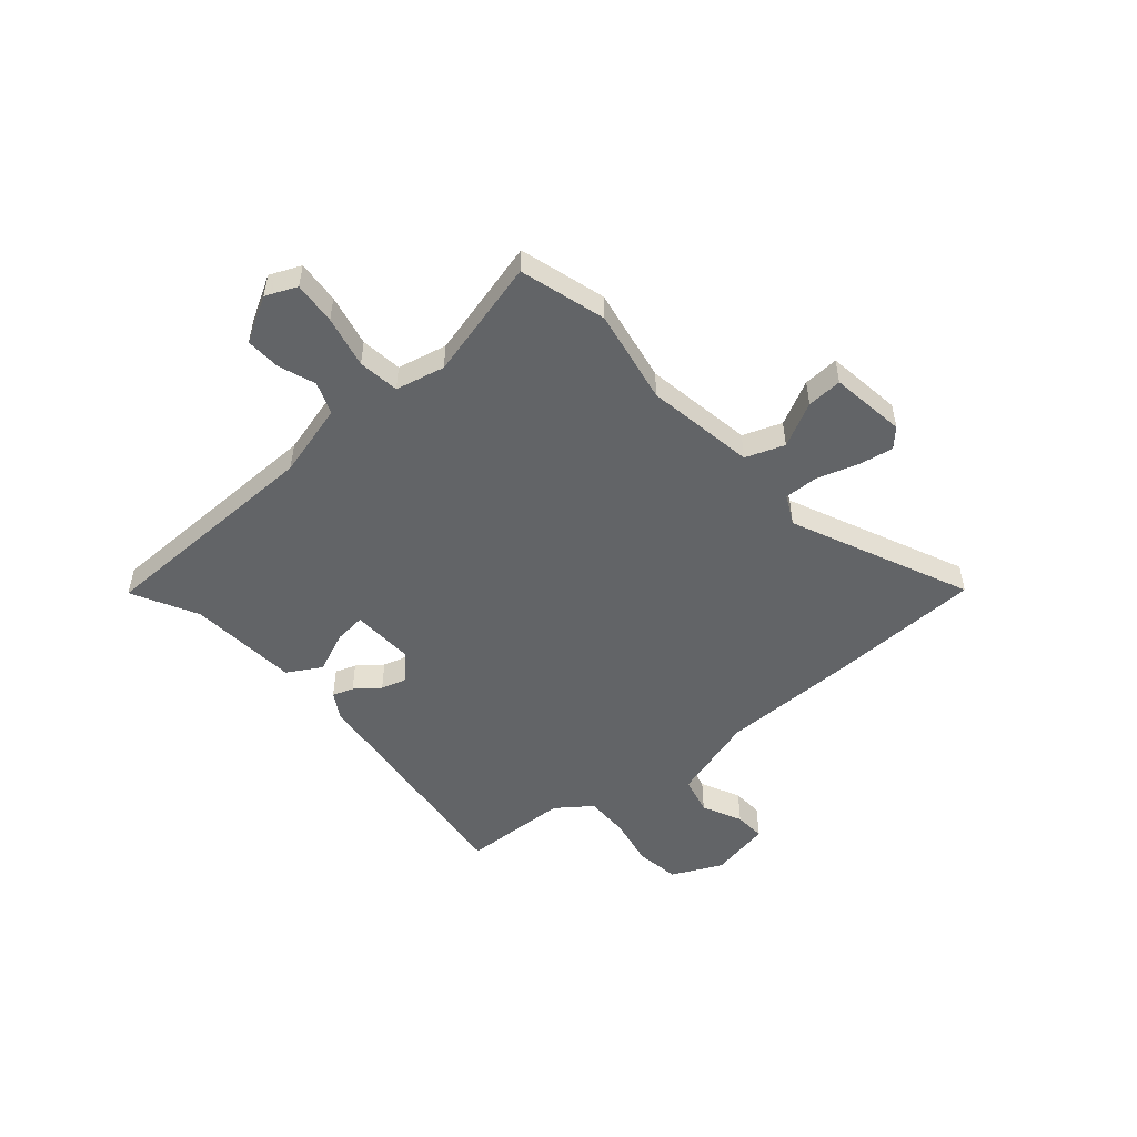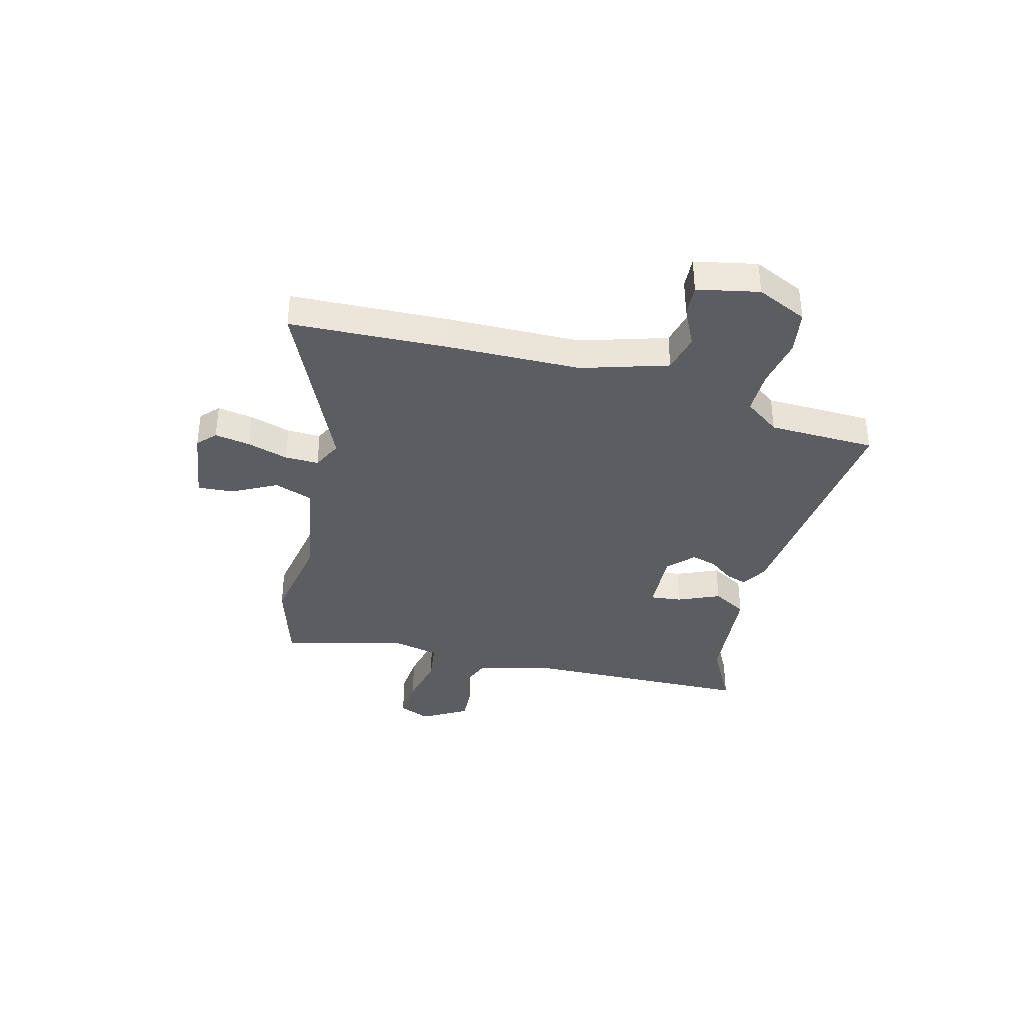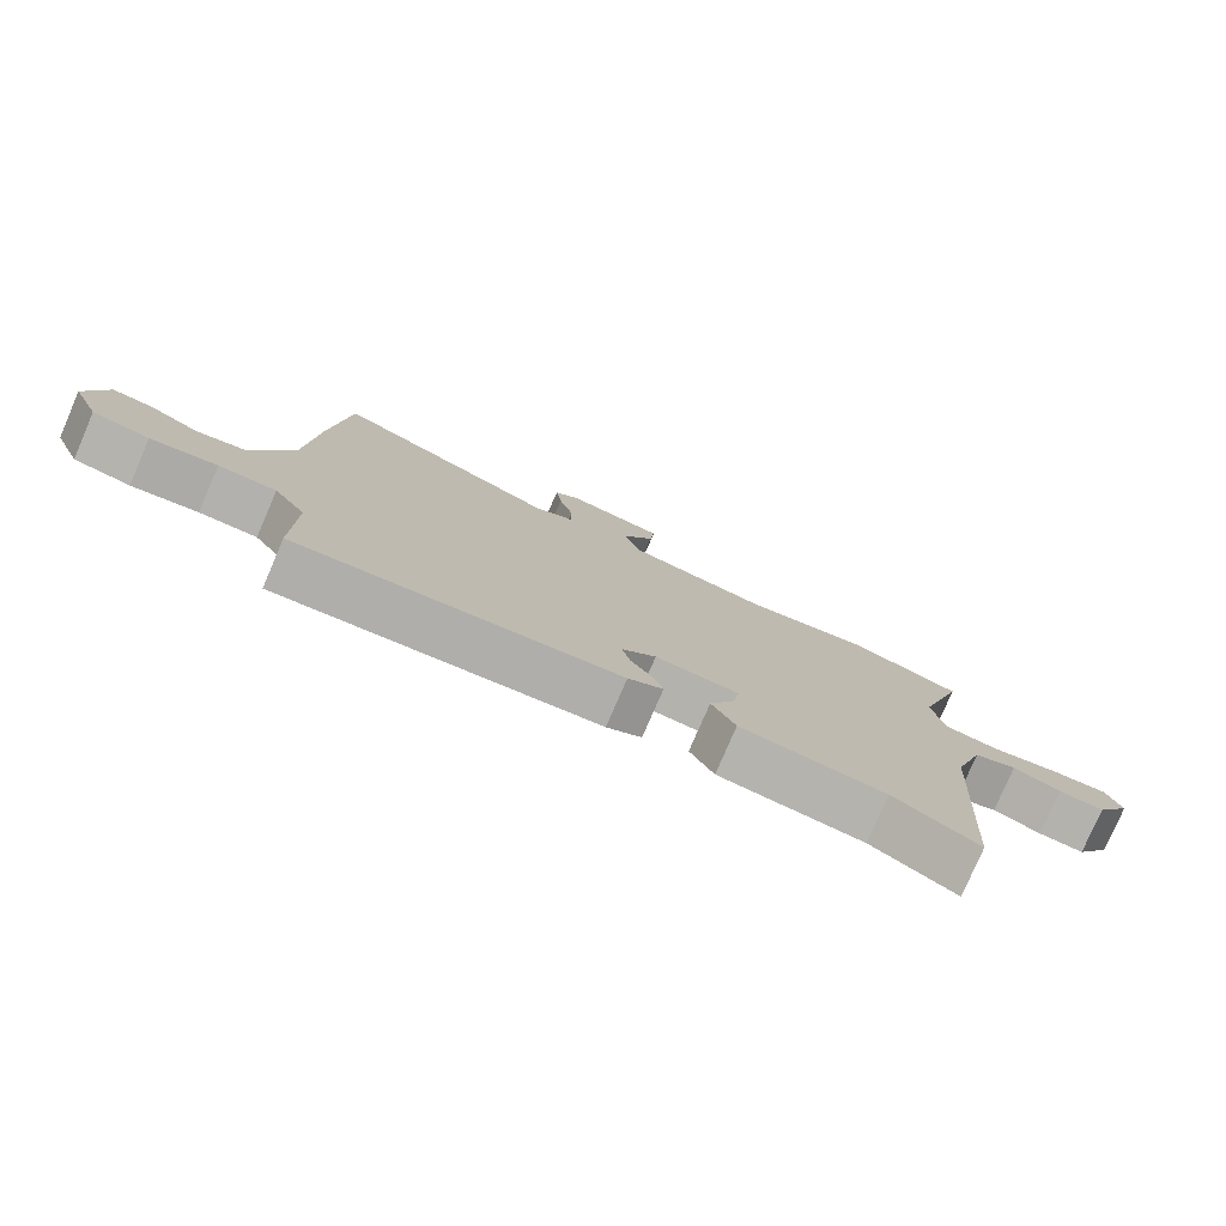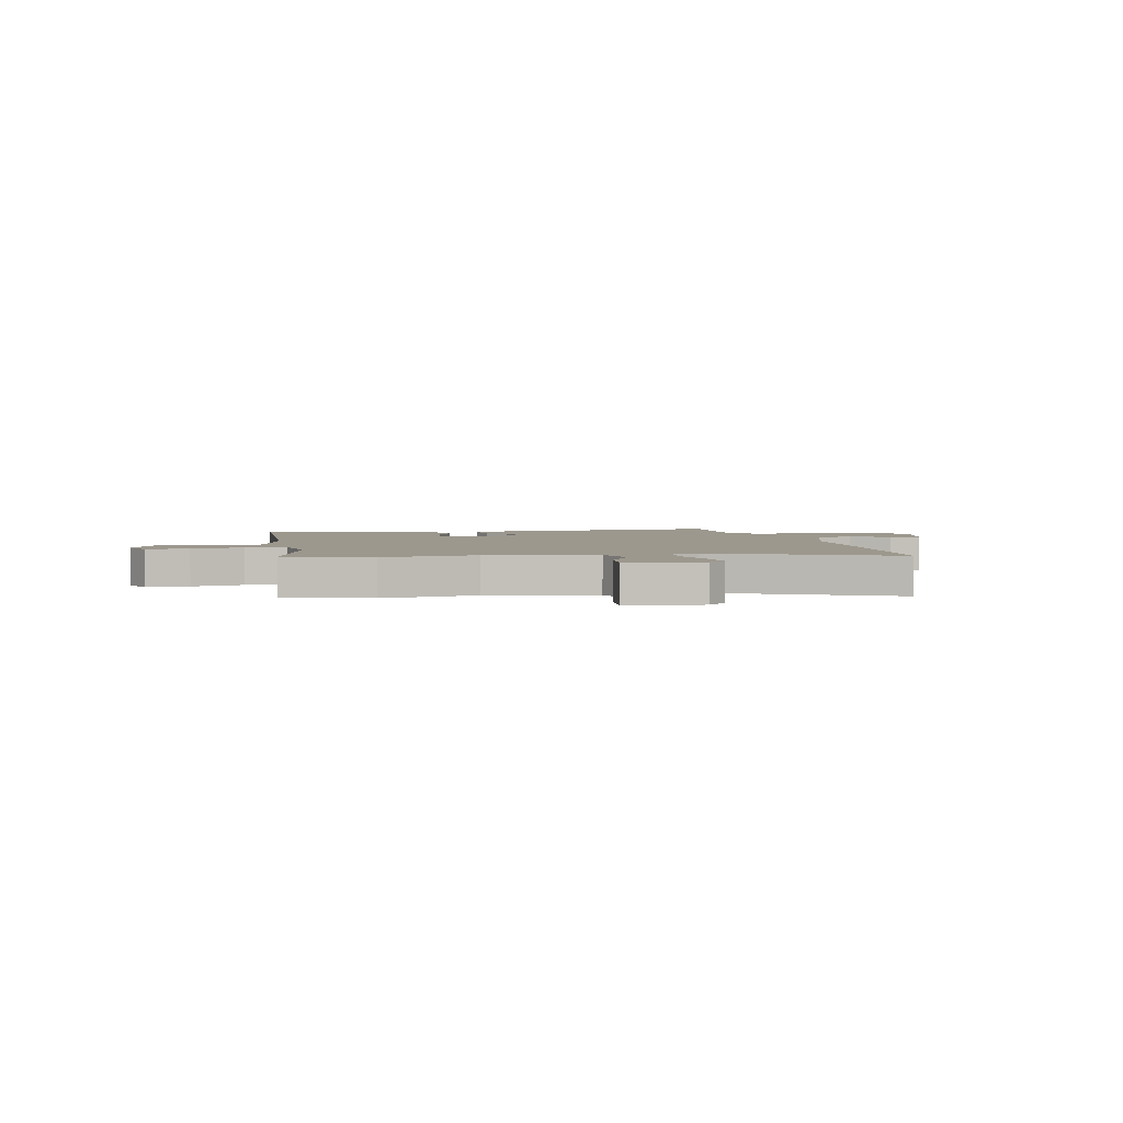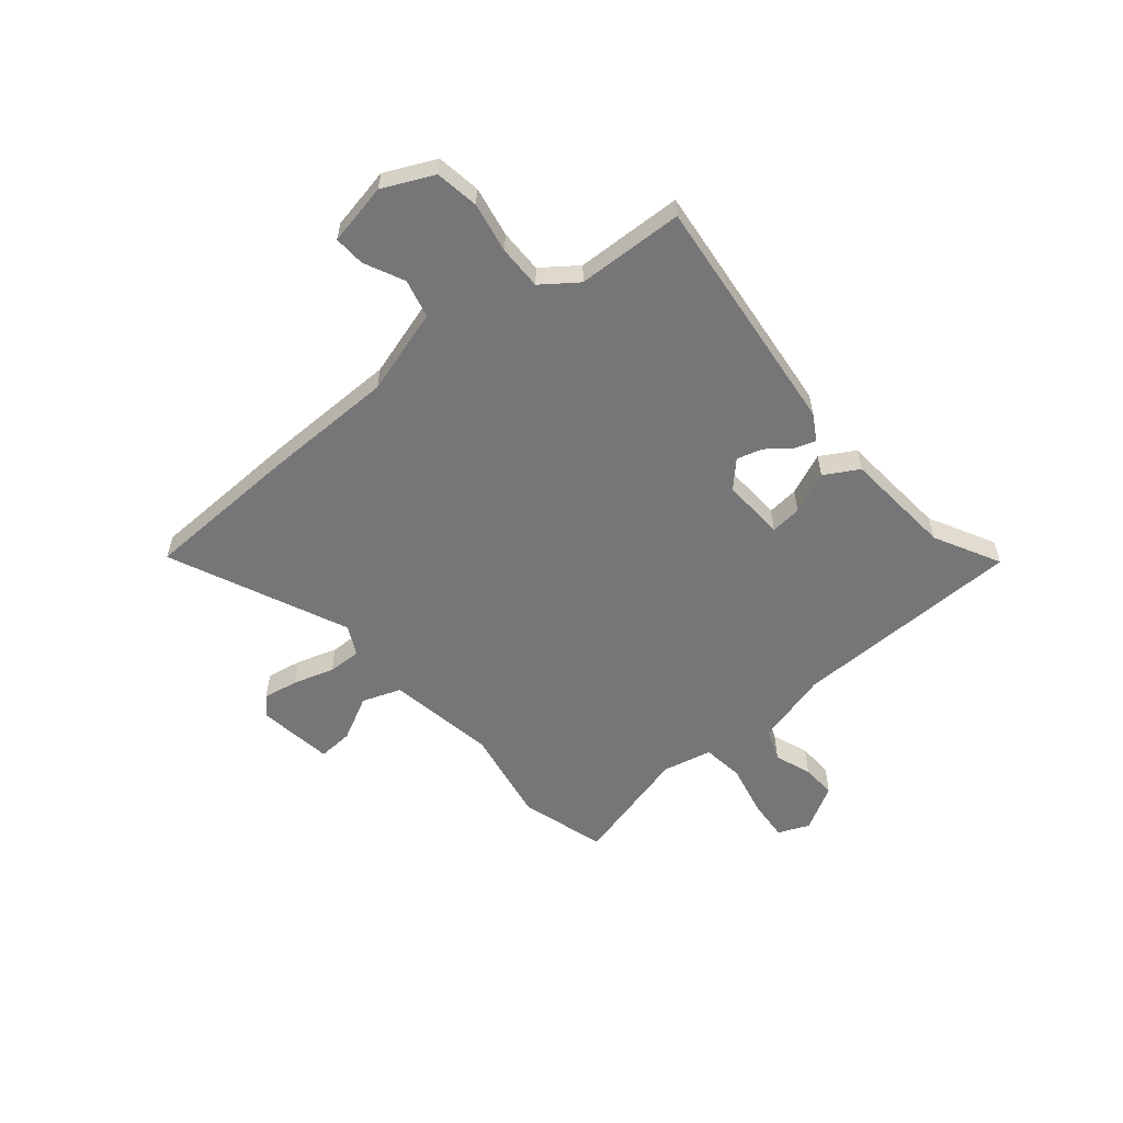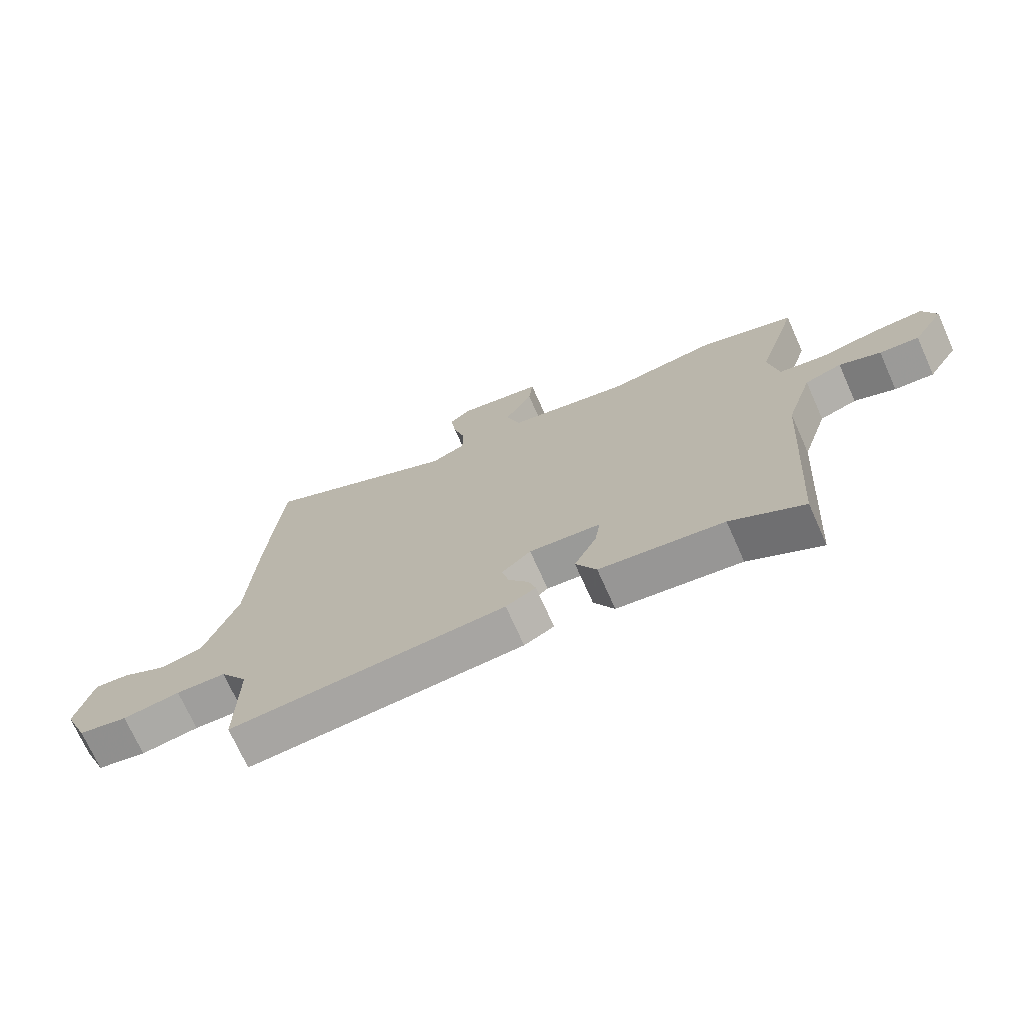
<metadata>
{"format":"obj","ext":"obj","renderer":"f3d","projection":"perspective","resolution":1024,"background":"white","views":[{"elev":-51.1,"azim":-52.0,"up":"+Y"},{"elev":-36.6,"azim":73.2,"up":"+Y"},{"elev":-78.7,"azim":156.6,"up":"+Z"},{"elev":3.2,"azim":-13.6,"up":"+Y"},{"elev":-56.9,"azim":127.3,"up":"+Y"},{"elev":-72.1,"azim":-155.9,"up":"+Z"}]}
</metadata>
<code>
v 0.484 0.07 0.698
v 0.508 0.07 0.394
v 0.522 0.07 0.14
v 0.579 0.07 -0.023
v 0.654 0.07 -0.038
v 0.729 0.07 0.002
v 0.789 0.07 0.008
v 0.818 0.07 -0.11
v 0.777 0.07 -0.209
v 0.693 0.07 -0.226
v 0.595 0.07 -0.212
v 0.51 0.07 -0.215
v 0.463 0.07 -0.285
v 0.465 0.07 -0.491
v -0.006 0.07 -0.461
v -0.057 0.07 -0.434
v -0.045 0.07 -0.393
v -0.011 0.07 -0.345
v 0.001 0.07 -0.295
v -0.049 0.07 -0.251
v -0.171 0.07 -0.262
v -0.162 0.07 -0.322
v -0.124 0.07 -0.401
v -0.159 0.07 -0.468
v -0.37 0.07 -0.495
v -0.494 0.07 -0.567
v -0.522 0.07 -0.121
v -0.567 0.07 0.02
v -0.63 0.07 0.041
v -0.7 0.07 0.012
v -0.767 0.07 0.006
v -0.82 0.07 0.091
v -0.797 0.07 0.152
v -0.714 0.07 0.149
v -0.613 0.07 0.131
v -0.534 0.07 0.145
v -0.517 0.07 0.241
v -0.587 0.07 0.47
v -0.424 0.07 0.526
v -0.239 0.07 0.501
v -0.031 0.07 0.545
v -0.007 0.07 0.621
v -0.055 0.07 0.705
v -0.062 0.07 0.773
v 0.083 0.07 0.8
v 0.119 0.07 0.769
v 0.11 0.07 0.701
v 0.089 0.07 0.621
v 0.09 0.07 0.556
v 0.148 0.07 0.53
v 0.484 0 0.698
v 0.508 0 0.394
v 0.522 0 0.14
v 0.579 0 -0.023
v 0.654 0 -0.038
v 0.729 0 0.002
v 0.789 0 0.008
v 0.818 0 -0.11
v 0.777 0 -0.209
v 0.693 0 -0.226
v 0.595 0 -0.212
v 0.51 0 -0.215
v 0.463 0 -0.285
v 0.465 0 -0.491
v -0.006 0 -0.461
v -0.057 0 -0.434
v -0.045 0 -0.393
v -0.011 0 -0.345
v 0.001 0 -0.295
v -0.049 0 -0.251
v -0.171 0 -0.262
v -0.162 0 -0.322
v -0.124 0 -0.401
v -0.159 0 -0.468
v -0.37 0 -0.495
v -0.494 0 -0.567
v -0.522 0 -0.121
v -0.567 0 0.02
v -0.63 0 0.041
v -0.7 0 0.012
v -0.767 0 0.006
v -0.82 0 0.091
v -0.797 0 0.152
v -0.714 0 0.149
v -0.613 0 0.131
v -0.534 0 0.145
v -0.517 0 0.241
v -0.587 0 0.47
v -0.424 0 0.526
v -0.239 0 0.501
v -0.031 0 0.545
v -0.007 0 0.621
v -0.055 0 0.705
v -0.062 0 0.773
v 0.083 0 0.8
v 0.119 0 0.769
v 0.11 0 0.701
v 0.089 0 0.621
v 0.09 0 0.556
v 0.148 0 0.53
f 46 47 48
f 45 46 48
f 44 45 48
f 43 44 48
f 42 43 48
f 41 42 48 49
f 40 41 49 50
f 37 38 39 40
f 36 37 40 50
f 33 34 35
f 32 33 35
f 31 32 35
f 30 31 35
f 29 30 35
f 28 29 35 36
f 1 2 3
f 50 1 3
f 36 50 3
f 28 36 3
f 27 28 3
f 22 23 24 25
f 25 26 27
f 22 25 27
f 21 22 27
f 16 17 18
f 15 16 18
f 14 15 18
f 13 14 18
f 12 13 18 19
f 9 10 11
f 8 9 11
f 7 8 11
f 6 7 11
f 5 6 11
f 4 5 11 12
f 27 3 4
f 21 27 4
f 20 21 4
f 4 12 19 20
f 98 97 96
f 98 96 95
f 98 95 94
f 98 94 93
f 98 93 92
f 99 98 92 91
f 100 99 91 90
f 90 89 88 87
f 100 90 87 86
f 85 84 83
f 85 83 82
f 85 82 81
f 85 81 80
f 85 80 79
f 86 85 79 78
f 53 52 51
f 53 51 100
f 53 100 86
f 53 86 78
f 53 78 77
f 75 74 73 72
f 77 76 75
f 77 75 72
f 77 72 71
f 68 67 66
f 68 66 65
f 68 65 64
f 68 64 63
f 69 68 63 62
f 61 60 59
f 61 59 58
f 61 58 57
f 61 57 56
f 61 56 55
f 62 61 55 54
f 54 53 77
f 54 77 71
f 54 71 70
f 70 69 62 54
f 1 51 52 2
f 2 52 53 3
f 3 53 54 4
f 4 54 55 5
f 5 55 56 6
f 6 56 57 7
f 7 57 58 8
f 8 58 59 9
f 9 59 60 10
f 10 60 61 11
f 11 61 62 12
f 12 62 63 13
f 13 63 64 14
f 14 64 65 15
f 15 65 66 16
f 16 66 67 17
f 17 67 68 18
f 18 68 69 19
f 19 69 70 20
f 20 70 71 21
f 21 71 72 22
f 22 72 73 23
f 23 73 74 24
f 24 74 75 25
f 25 75 76 26
f 26 76 77 27
f 27 77 78 28
f 28 78 79 29
f 29 79 80 30
f 30 80 81 31
f 31 81 82 32
f 32 82 83 33
f 33 83 84 34
f 34 84 85 35
f 35 85 86 36
f 36 86 87 37
f 37 87 88 38
f 38 88 89 39
f 39 89 90 40
f 40 90 91 41
f 41 91 92 42
f 42 92 93 43
f 43 93 94 44
f 44 94 95 45
f 45 95 96 46
f 46 96 97 47
f 47 97 98 48
f 48 98 99 49
f 49 99 100 50
f 50 100 51 1

</code>
